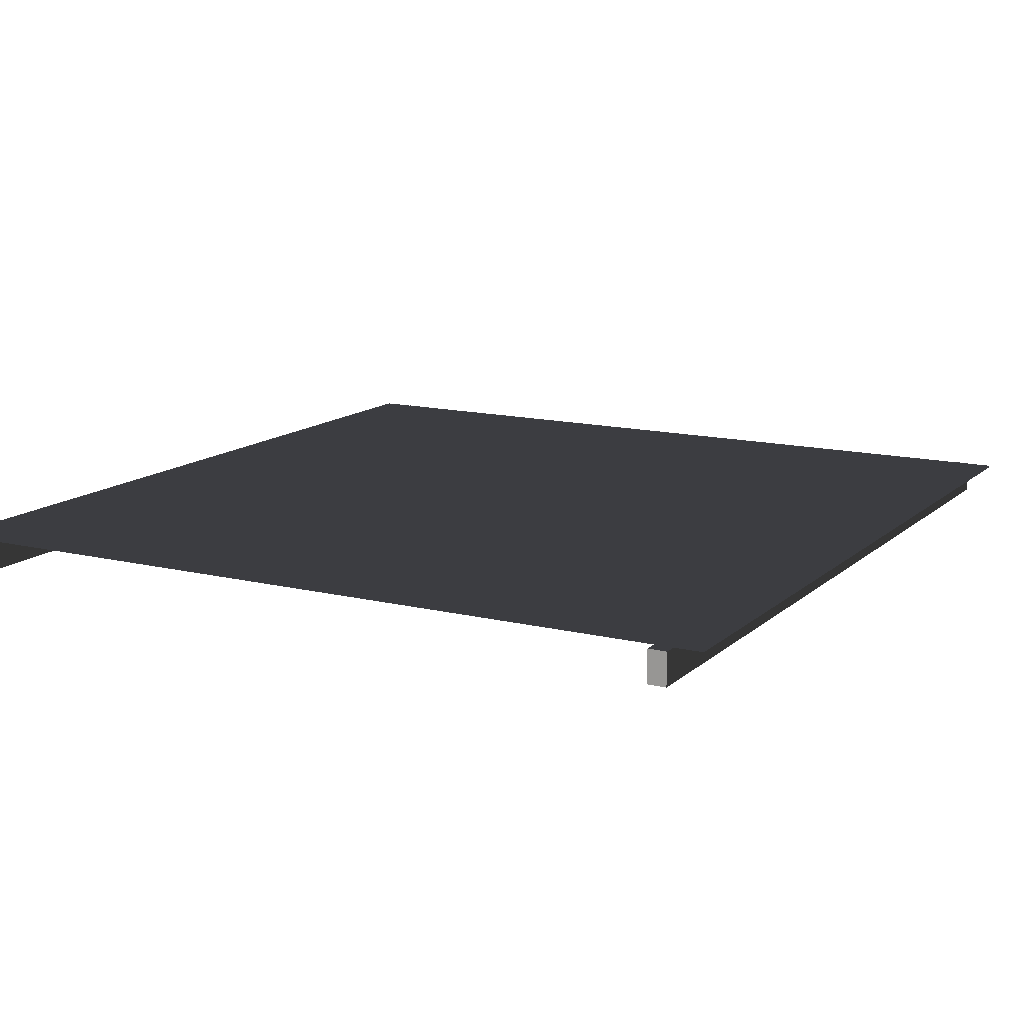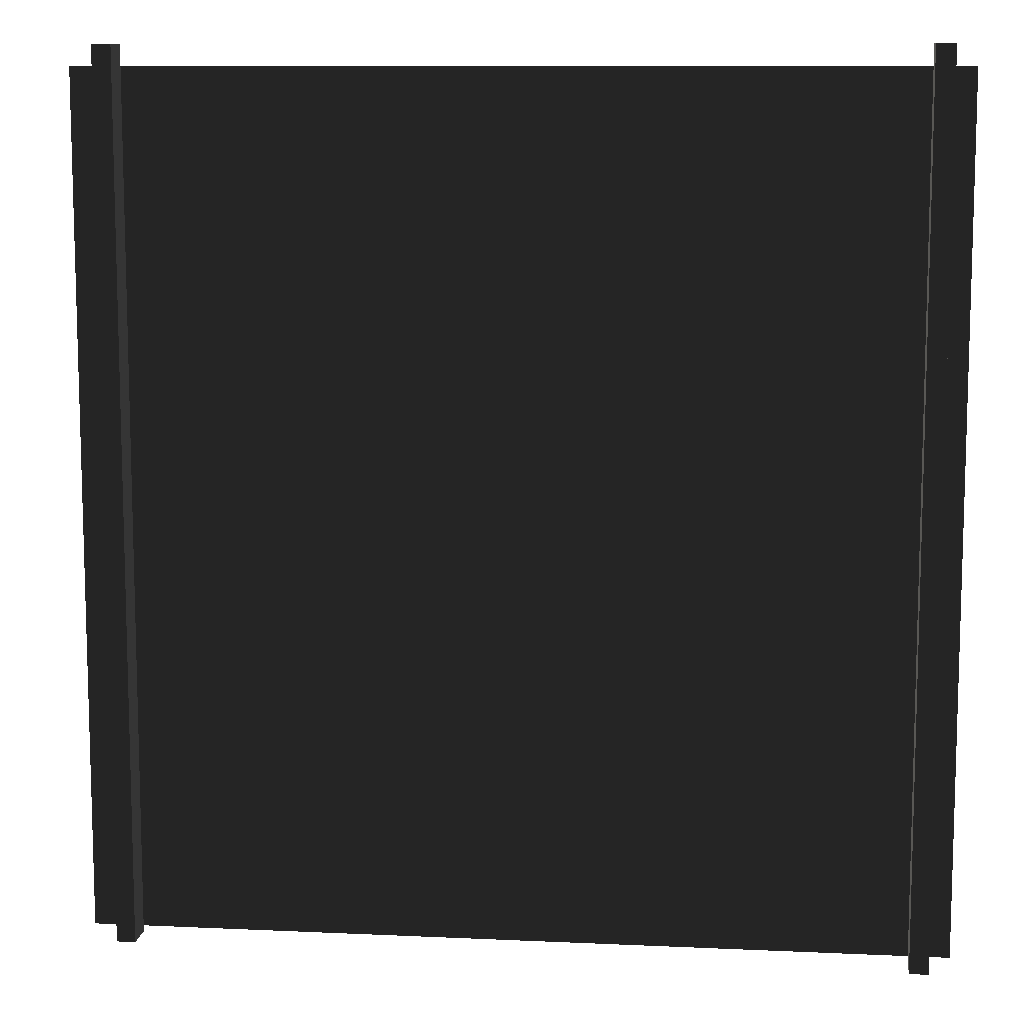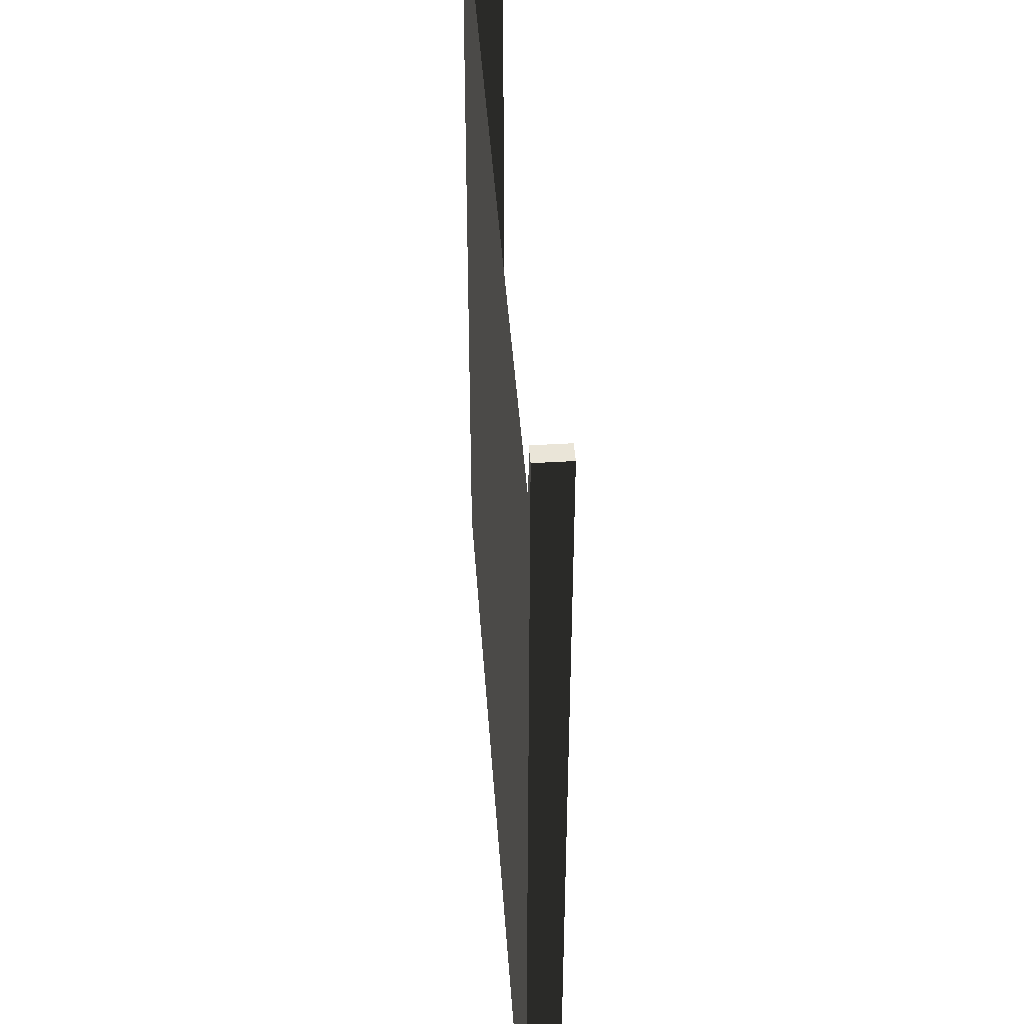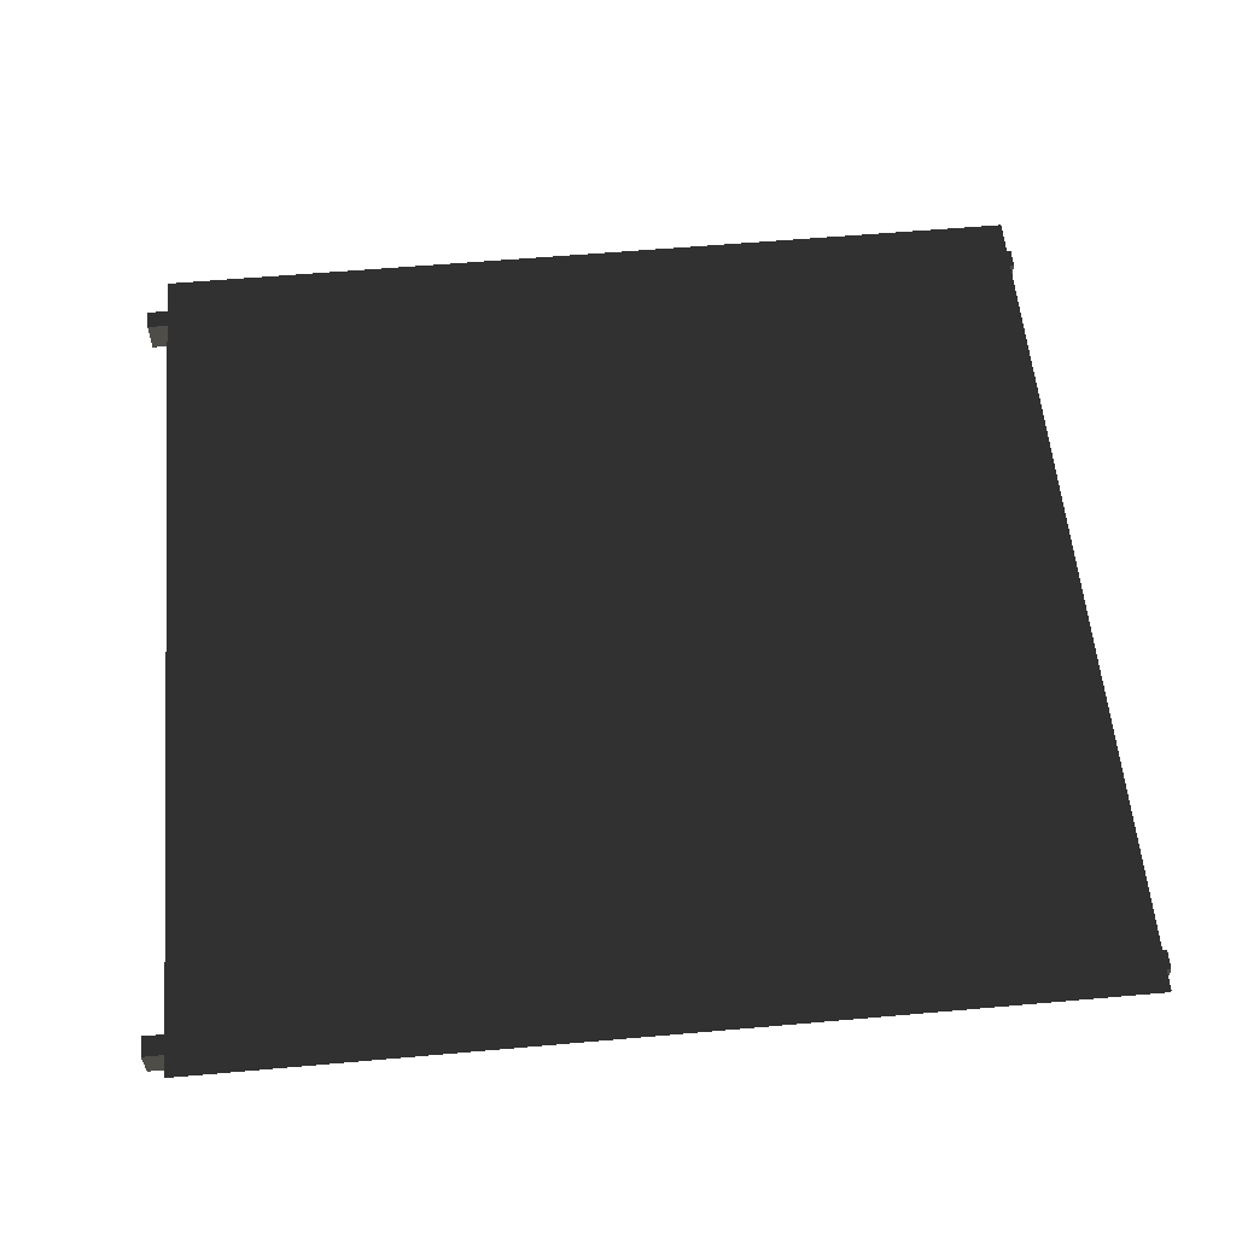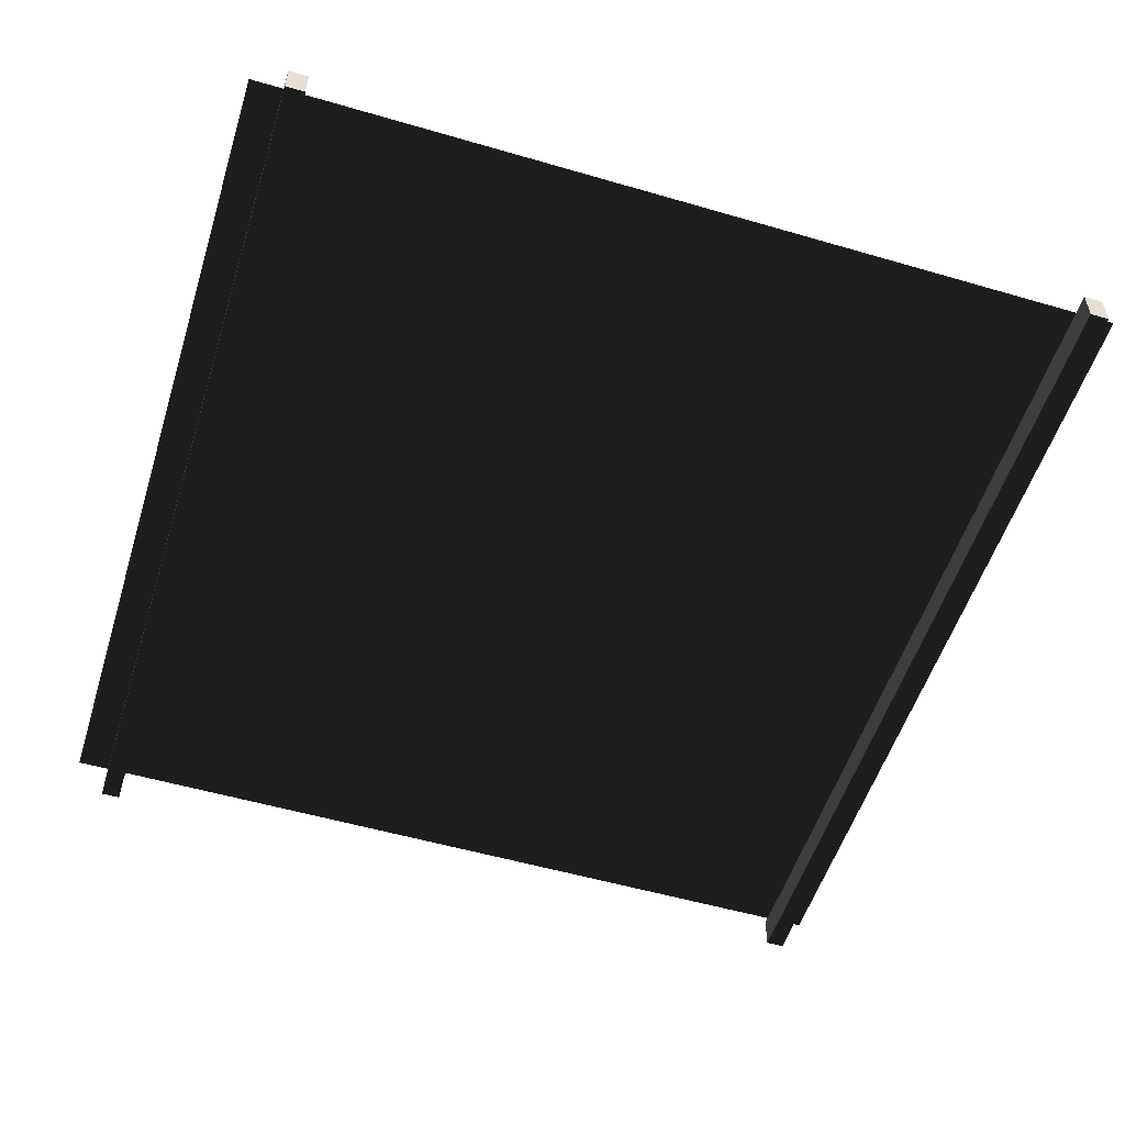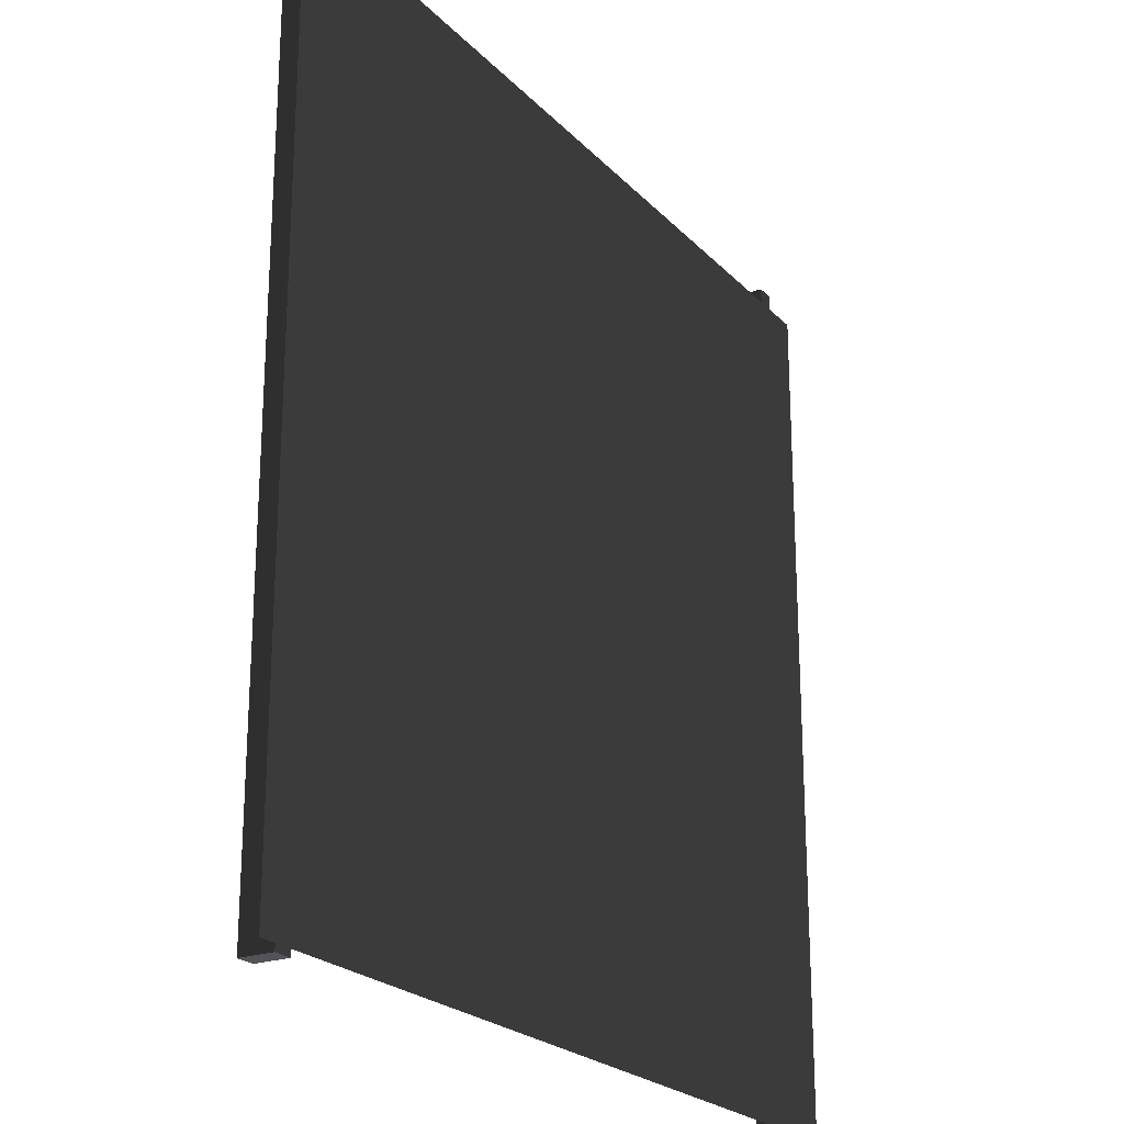
<metadata>
{"format":"obj","ext":"obj","renderer":"f3d","projection":"perspective","resolution":1024,"background":"white","views":[{"elev":13.5,"azim":28.8,"up":"+Z"},{"elev":10.0,"azim":-173.3,"up":"+Y"},{"elev":44.7,"azim":86.0,"up":"+Y"},{"elev":58.2,"azim":-95.2,"up":"+Z"},{"elev":-53.7,"azim":162.7,"up":"+Z"},{"elev":-22.8,"azim":-58.8,"up":"+Y"}]}
</metadata>
<code>
v -0.5363 1.08 0.0008952
v 0.5363 1.08 0.0008951
v 0.5363 0.006425 0.0008951
v -0.5363 0.006425 0.0008952
v -0.5363 1.08 -0.0008951
v -0.5363 0.006425 -0.0008951
v 0.5363 0.006425 -0.0008952
v 0.5363 1.08 -0.0008952
v 0.4723 5.838e-17 -0.004435
v 0.4958 6.126e-17 -0.004435
v 0.4958 6.628e-17 -0.04541
v 0.4723 6.34e-17 -0.04541
v 0.4723 1.105 -0.004435
v 0.4723 1.105 -0.04541
v 0.4958 1.105 -0.04541
v 0.4958 1.105 -0.004435
v 0.4723 5.838e-17 -0.004435
v 0.4723 1.105 -0.004435
v 0.4958 1.105 -0.004435
v 0.4958 6.126e-17 -0.004435
v 0.4958 6.126e-17 -0.004435
v 0.4958 1.105 -0.004435
v 0.4958 1.105 -0.04541
v 0.4958 6.628e-17 -0.04541
v 0.4958 6.628e-17 -0.04541
v 0.4958 1.105 -0.04541
v 0.4723 1.105 -0.04541
v 0.4723 6.34e-17 -0.04541
v 0.4723 6.34e-17 -0.04541
v 0.4723 1.105 -0.04541
v 0.4723 1.105 -0.004435
v 0.4723 5.838e-17 -0.004435
v -0.5089 -6.178e-17 -0.004435
v -0.4854 -5.89e-17 -0.004435
v -0.4854 -5.388e-17 -0.04541
v -0.5089 -5.676e-17 -0.04541
v -0.5089 1.105 -0.004435
v -0.5089 1.105 -0.04541
v -0.4854 1.105 -0.04541
v -0.4854 1.105 -0.004435
v -0.5089 -6.178e-17 -0.004435
v -0.5089 1.105 -0.004435
v -0.4854 1.105 -0.004435
v -0.4854 -5.89e-17 -0.004435
v -0.4854 -5.89e-17 -0.004435
v -0.4854 1.105 -0.004435
v -0.4854 1.105 -0.04541
v -0.4854 -5.388e-17 -0.04541
v -0.4854 -5.388e-17 -0.04541
v -0.4854 1.105 -0.04541
v -0.5089 1.105 -0.04541
v -0.5089 -5.676e-17 -0.04541
v -0.5089 -5.676e-17 -0.04541
v -0.5089 1.105 -0.04541
v -0.5089 1.105 -0.004435
v -0.5089 -6.178e-17 -0.004435
g fence1_LOD1(Clone)_24340_47
f 1 3 2
f 1 4 3
f 5 7 6
f 5 8 7
f 9 11 10
f 9 12 11
f 13 15 14
f 13 16 15
f 17 19 18
f 17 20 19
f 21 23 22
f 21 24 23
f 25 27 26
f 25 28 27
f 29 31 30
f 29 32 31
f 33 35 34
f 33 36 35
f 37 39 38
f 37 40 39
f 41 43 42
f 41 44 43
f 45 47 46
f 45 48 47
f 49 51 50
f 49 52 51
f 53 55 54
f 53 56 55

</code>
